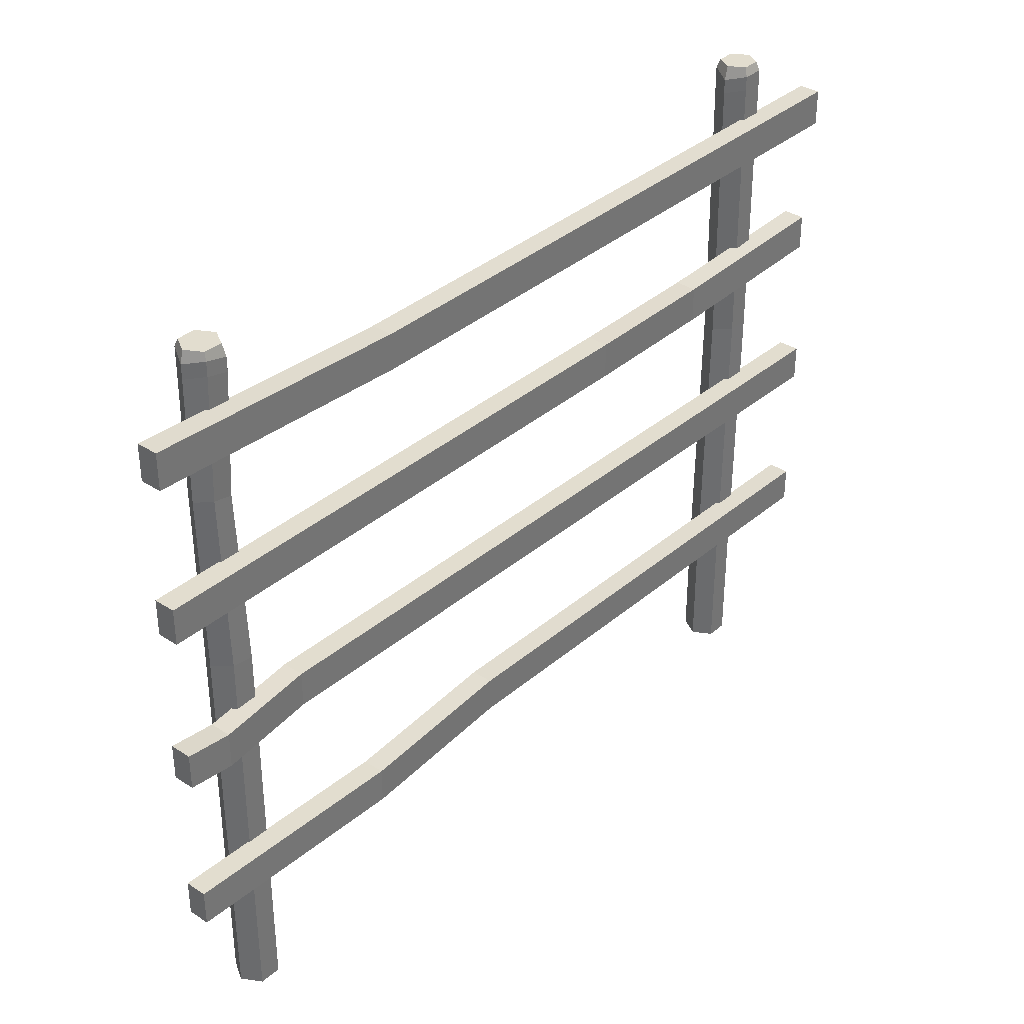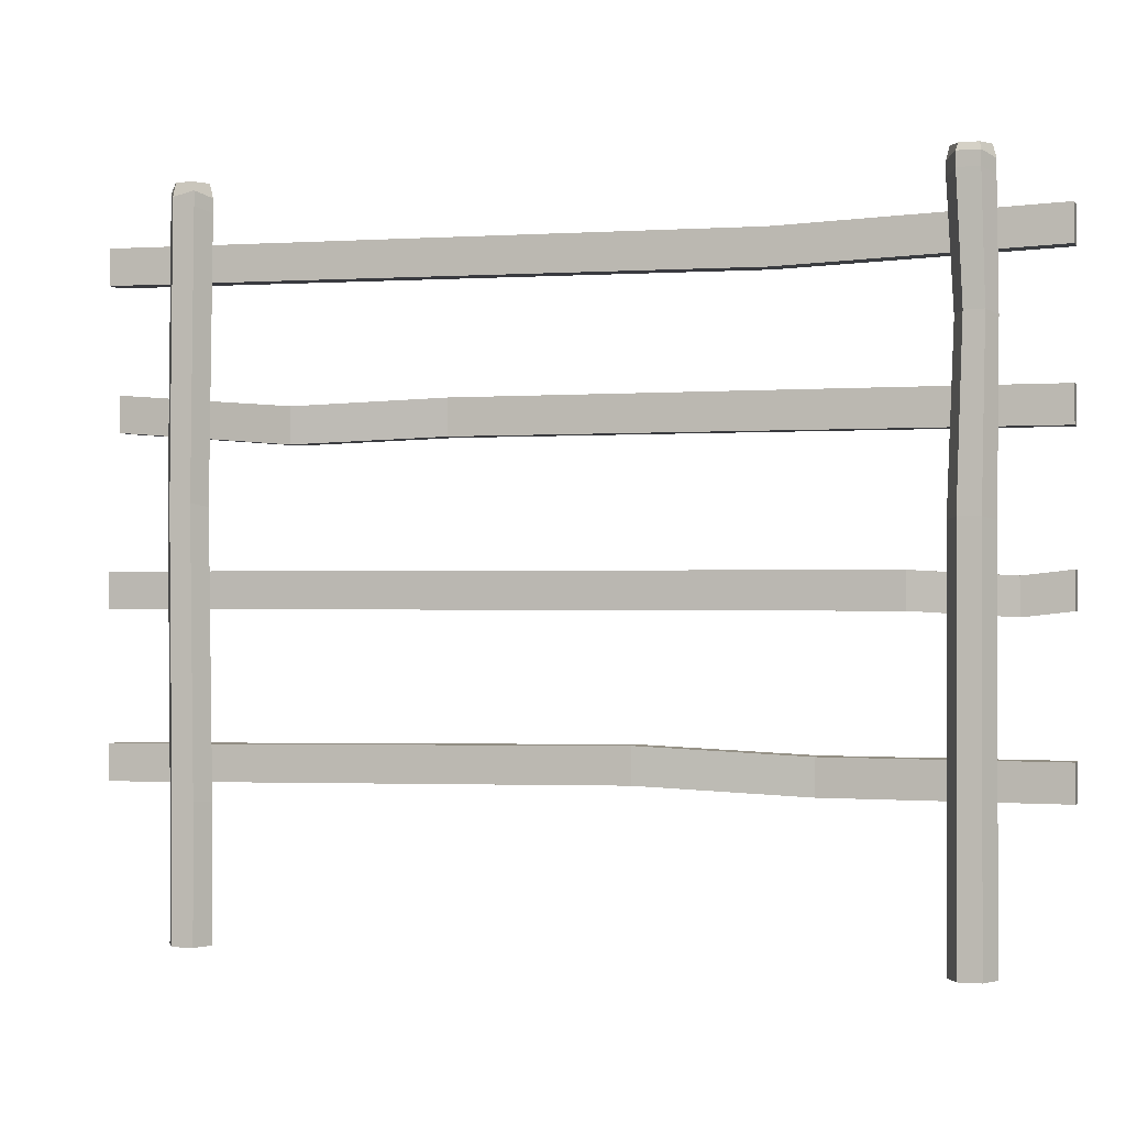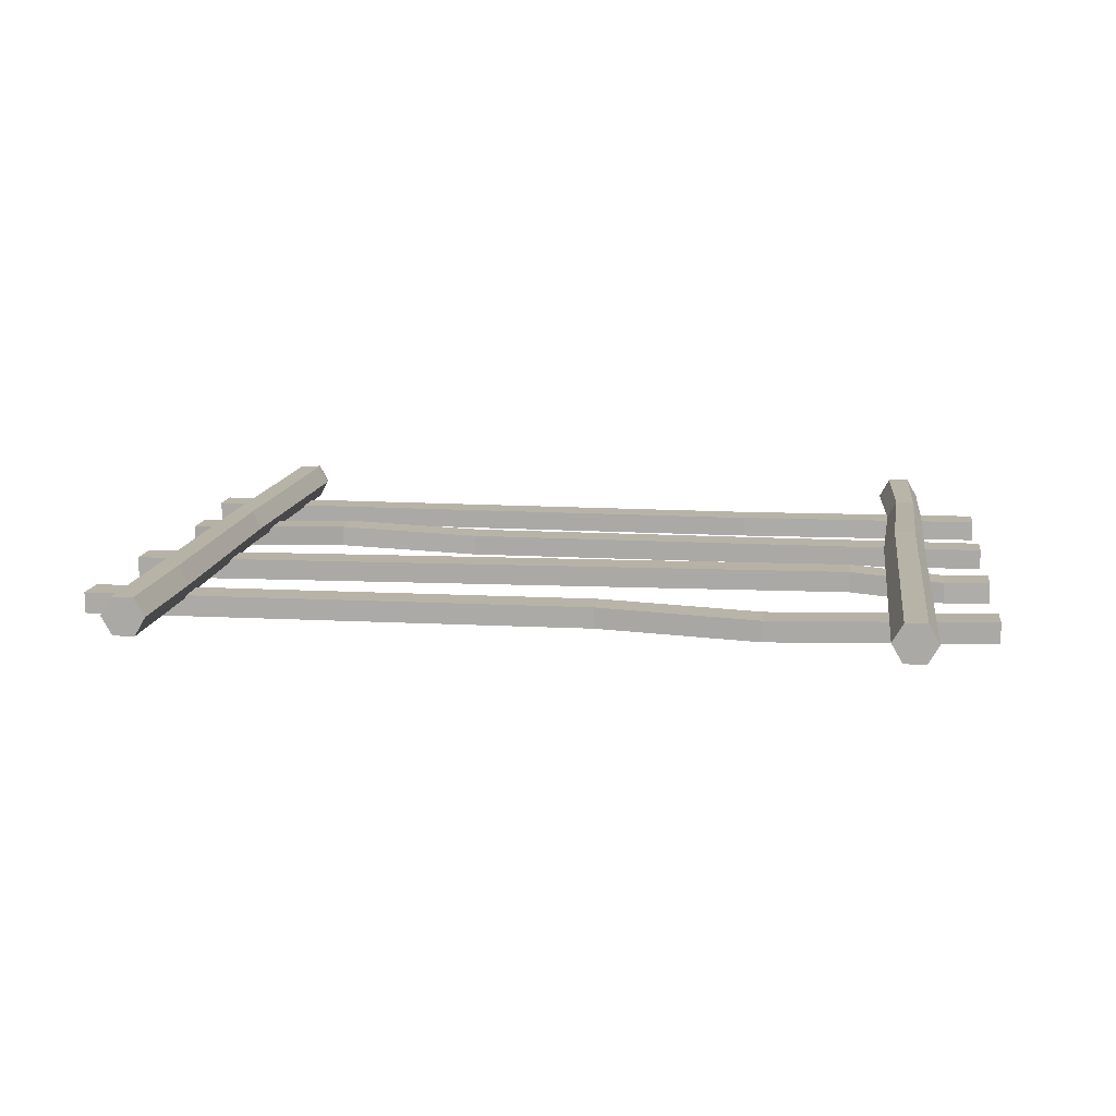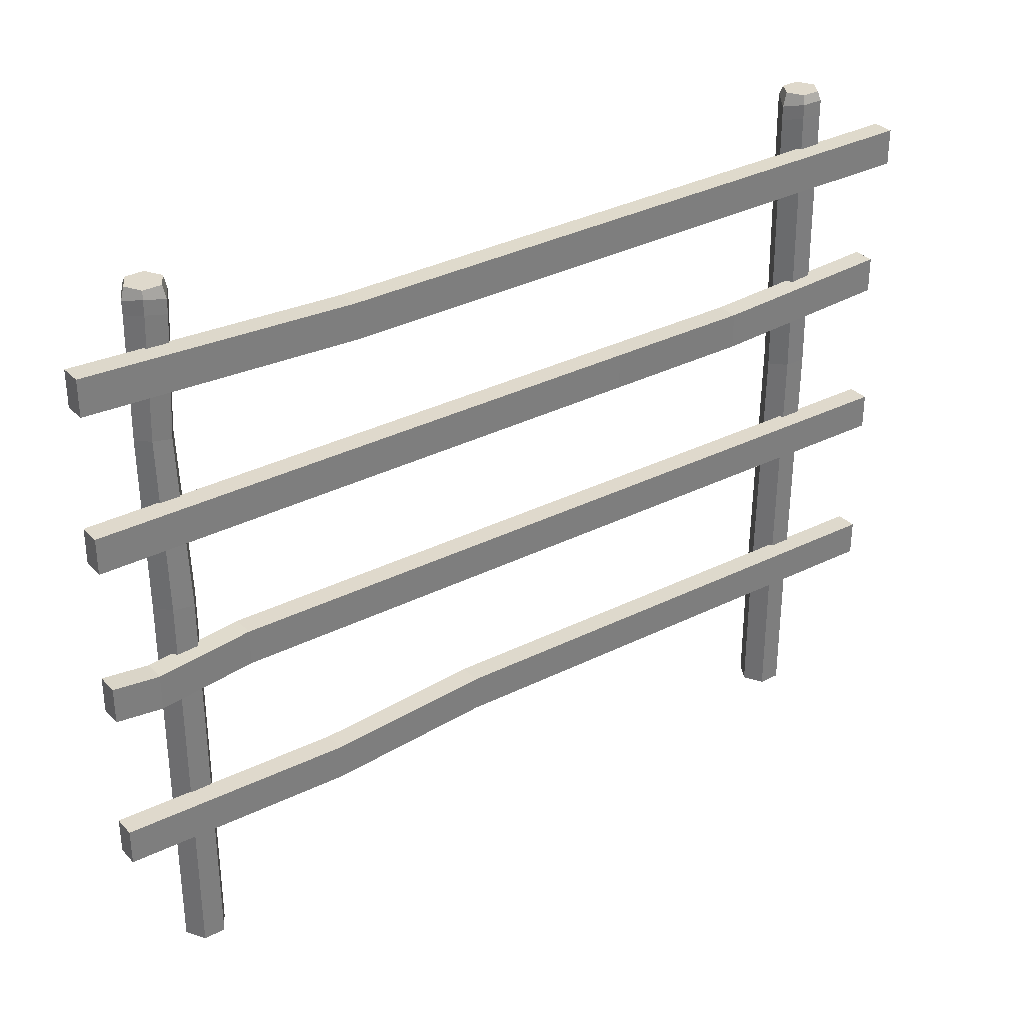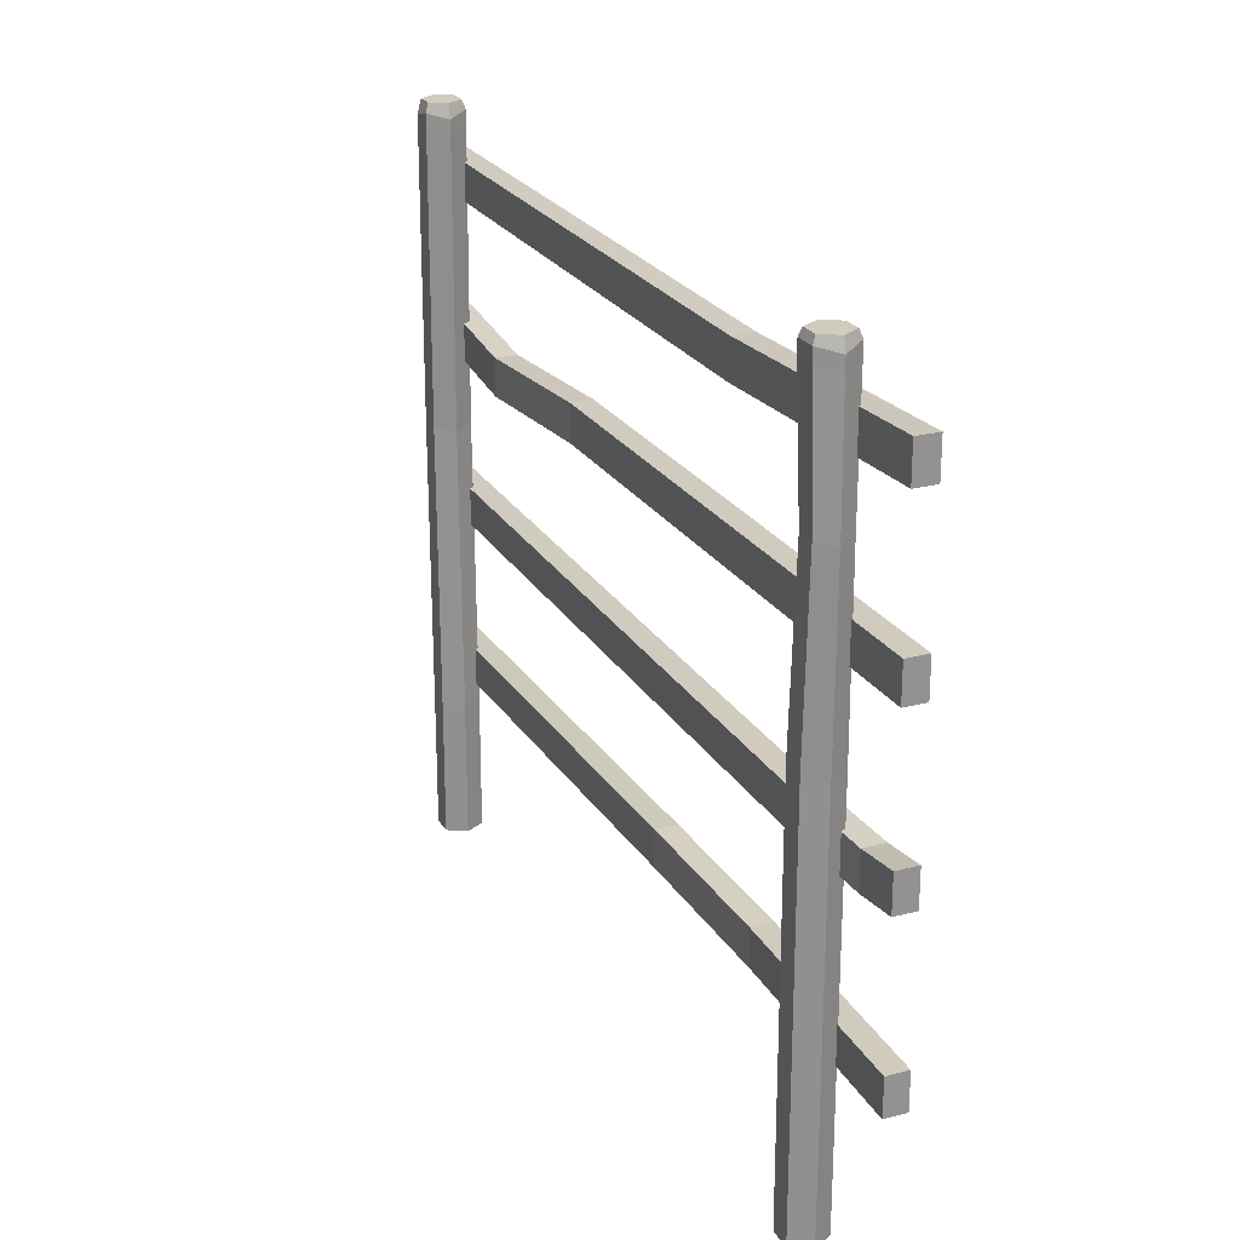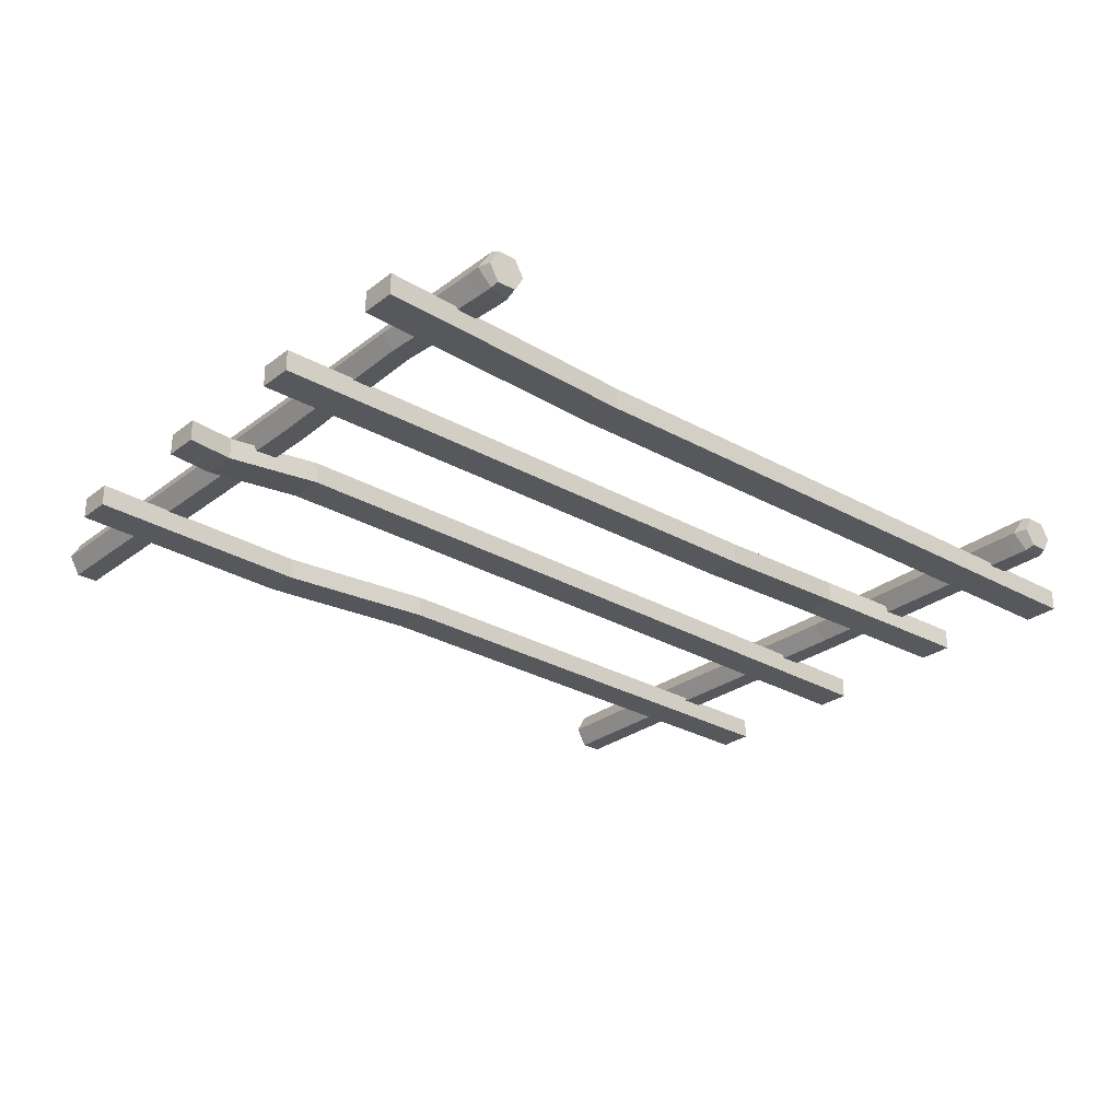
<metadata>
{"format":"obj","ext":"obj","renderer":"f3d","projection":"perspective","resolution":1024,"background":"white","views":[{"elev":35.0,"azim":131.0,"up":"+Y"},{"elev":-0.6,"azim":16.6,"up":"+Y"},{"elev":12.6,"azim":7.8,"up":"+Z"},{"elev":32.3,"azim":144.3,"up":"+Y"},{"elev":23.5,"azim":66.2,"up":"+Y"},{"elev":-27.7,"azim":139.2,"up":"+Z"}]}
</metadata>
<code>
v 1.462 0.4831 -0.01109
v 1.462 0.5522 -0.01109
v -1.462 0.4831 -0.01109
v -1.462 0.5522 -0.01109
v -1.462 0.4831 -0.08021
v -1.462 0.5522 -0.08021
v 1.462 0.4831 -0.08021
v 1.462 0.5522 -0.08021
v 1.462 1.013 -0.01109
v 1.462 1.082 -0.01109
v -1.462 1.013 -0.01109
v -1.462 1.082 -0.01109
v -1.462 1.013 -0.08021
v -1.462 1.082 -0.08021
v 1.462 1.013 -0.08021
v 1.462 1.082 -0.08021
v 1.462 1.524 -0.01109
v 1.462 1.593 -0.01109
v -1.427 1.554 -0.01109
v -1.427 1.623 -0.01109
v -1.427 1.554 -0.08021
v -1.427 1.623 -0.08021
v 1.462 1.524 -0.08021
v 1.462 1.593 -0.08021
v 1.462 2.024 -0.01109
v 1.462 2.093 -0.01109
v -1.462 2.008 -0.01109
v -1.462 2.077 -0.01109
v -1.462 2.008 -0.08021
v -1.462 2.077 -0.08021
v 1.462 2.024 -0.08021
v 1.462 2.093 -0.08021
v 0.6032 2.06 -0.08021
v 0.6032 1.991 -0.08021
v 0.6032 1.991 -0.01109
v 0.6032 2.06 -0.01109
v -0.8487 1.576 -0.05655
v -0.8487 1.507 -0.05655
v -0.8487 1.507 0.01258
v -0.8487 1.576 0.01258
v -0.3591 1.593 -0.08022
v -0.3591 1.524 -0.08022
v -0.3591 1.524 -0.01109
v -0.3591 1.593 -0.01109
v 0.7332 0.5522 -0.09965
v 0.7332 0.4831 -0.09965
v 0.7332 0.4831 -0.03053
v 0.7332 0.5522 -0.03053
v 0.2015 0.5755 -0.08021
v 0.2015 0.5063 -0.08021
v 0.2015 0.5063 -0.01109
v 0.2015 0.5755 -0.01109
v 1 1.082 -0.05655
v 1 1.013 -0.05655
v 1 1.013 0.01257
v 1 1.082 0.01257
v 1.312 1.065 -0.08021
v 1.312 0.9955 -0.08021
v 1.312 0.9955 -0.01109
v 1.312 1.065 -0.01109
v 1.221 0 -0.021
v 1.152 0 -0.021
v 1.117 0 0.03933
v 1.152 0 0.09965
v 1.221 0 0.09965
v 1.256 0 0.03933
v 1.187 0 0.03933
v -1.126 0 -0.021
v -1.195 0 -0.021
v -1.23 0 0.03933
v -1.195 0 0.09965
v -1.126 0 0.09965
v -1.091 0 0.03933
v -1.161 0 0.03933
v -1.091 2.208 0.03933
v -1.126 2.224 0.09965
v -1.195 2.208 0.09965
v -1.23 2.224 0.03933
v -1.195 2.224 -0.021
v -1.126 2.224 -0.021
v 1.256 2.213 0.03933
v 1.221 2.229 0.09965
v 1.152 2.229 0.09965
v 1.117 2.213 0.03933
v 1.152 2.213 -0.021
v 1.221 2.229 -0.021
v -1.138 1.331 0.09784
v -1.205 1.321 0.09784
v -1.239 1.331 0.03933
v -1.205 1.331 -0.01918
v -1.138 1.331 -0.01918
v -1.104 1.321 0.03933
v -1.126 0.4366 0.09965
v -1.195 0.4334 0.09965
v -1.23 0.4366 0.03933
v -1.195 0.4366 -0.021
v -1.126 0.4366 -0.021
v -1.091 0.4334 0.03933
v 1.152 1.273 0.09965
v 1.117 1.264 0.03933
v 1.152 1.264 -0.021
v 1.221 1.273 -0.021
v 1.256 1.264 0.03933
v 1.221 1.273 0.09965
v 1.17 1.84 0.09255
v 1.139 1.828 0.03933
v 1.17 1.828 -0.01389
v 1.231 1.84 -0.01389
v 1.262 1.828 0.03933
v 1.231 1.84 0.09255
v 0.2015 0.6215 -0.01109
v 0.2015 0.6215 -0.08021
v -1.462 0.5983 -0.08021
v -1.462 0.5983 -0.01109
v 1.462 0.5983 -0.08021
v 1.462 0.5983 -0.01109
v 0.7332 0.5983 -0.09965
v 0.7332 0.5983 -0.03053
v 1 1.128 0.01257
v 1 1.128 -0.05655
v -1.462 1.128 -0.08021
v -1.462 1.128 -0.01109
v 1.312 1.111 -0.01109
v 1.312 1.111 -0.08021
v 1.462 1.128 -0.08021
v 1.462 1.128 -0.01109
v -0.8487 1.622 0.01258
v -0.8487 1.622 -0.05655
v -1.427 1.669 -0.08021
v -1.427 1.669 -0.01109
v -0.3591 1.639 -0.01109
v -0.3591 1.639 -0.08022
v 1.462 1.639 -0.08021
v 1.462 1.639 -0.01109
v 0.6032 2.106 -0.01109
v 0.6032 2.106 -0.08021
v -1.462 2.123 -0.08021
v -1.462 2.123 -0.01109
v 1.462 2.139 -0.08021
v 1.462 2.139 -0.01109
v 1.216 2.299 -0.01205
v 1.157 2.299 -0.01205
v 1.187 2.299 0.03933
v 1.127 2.299 0.03933
v 1.157 2.299 0.09071
v 1.216 2.299 0.09071
v 1.246 2.299 0.03933
v 1.221 2.276 0.09965
v 1.256 2.259 0.03933
v 1.152 2.276 0.09965
v 1.117 2.259 0.03933
v 1.152 2.259 -0.021
v 1.221 2.276 -0.021
v -1.132 2.299 -0.01096
v -1.19 2.299 -0.01096
v -1.161 2.299 0.03933
v -1.219 2.299 0.03933
v -1.19 2.299 0.08962
v -1.132 2.299 0.08962
v -1.102 2.299 0.03933
v -1.126 2.27 0.09965
v -1.091 2.254 0.03933
v -1.195 2.254 0.09965
v -1.23 2.27 0.03933
v -1.195 2.27 -0.021
v -1.126 2.27 -0.021
f 51 52 4 3
f 3 4 6 5
f 5 6 49 50
f 7 8 2 1
f 111 112 113 114
f 50 51 3 5
f 55 56 12 11
f 11 12 14 13
f 13 14 53 54
f 15 16 10 9
f 119 120 121 122
f 54 55 11 13
f 39 40 20 19
f 19 20 22 21
f 21 22 37 38
f 23 24 18 17
f 127 128 129 130
f 38 39 19 21
f 35 36 28 27
f 27 28 30 29
f 29 30 33 34
f 31 32 26 25
f 135 136 137 138
f 34 35 27 29
f 34 33 32 31
f 31 25 35 34
f 25 26 36 35
f 140 139 136 135
f 38 37 41 42
f 42 43 39 38
f 43 44 40 39
f 131 132 128 127
f 42 41 24 23
f 23 17 43 42
f 17 18 44 43
f 134 133 132 131
f 46 45 8 7
f 7 1 47 46
f 1 2 48 47
f 116 115 117 118
f 50 49 45 46
f 46 47 51 50
f 47 48 52 51
f 118 117 112 111
f 54 53 57 58
f 58 59 55 54
f 59 60 56 55
f 123 124 120 119
f 58 57 16 15
f 15 9 59 58
f 9 10 60 59
f 126 125 124 123
f 61 62 101 102
f 62 63 100 101
f 63 64 99 100
f 64 65 104 99
f 65 66 103 104
f 66 61 102 103
f 62 61 67
f 63 62 67
f 64 63 67
f 65 64 67
f 66 65 67
f 61 66 67
f 141 142 143
f 142 144 143
f 144 145 143
f 145 146 143
f 146 147 143
f 147 141 143
f 68 69 96 97
f 69 70 95 96
f 70 71 94 95
f 71 72 93 94
f 72 73 98 93
f 73 68 97 98
f 69 68 74
f 70 69 74
f 71 70 74
f 72 71 74
f 73 72 74
f 68 73 74
f 154 155 156
f 155 157 156
f 157 158 156
f 158 159 156
f 159 160 156
f 160 154 156
f 161 162 160 159
f 163 161 159 158
f 164 163 158 157
f 165 164 157 155
f 166 165 155 154
f 162 166 154 160
f 148 149 147 146
f 150 148 146 145
f 151 150 145 144
f 152 151 144 142
f 153 152 142 141
f 149 153 141 147
f 88 87 76 77
f 89 88 77 78
f 90 89 78 79
f 91 90 79 80
f 92 91 80 75
f 87 92 75 76
f 94 93 87 88
f 95 94 88 89
f 96 95 89 90
f 97 96 90 91
f 98 97 91 92
f 93 98 92 87
f 100 99 105 106
f 101 100 106 107
f 102 101 107 108
f 103 102 108 109
f 104 103 109 110
f 99 104 110 105
f 106 105 83 84
f 107 106 84 85
f 108 107 85 86
f 109 108 86 81
f 110 109 81 82
f 105 110 82 83
f 49 6 113 112
f 6 4 114 113
f 4 52 111 114
f 2 8 115 116
f 8 45 117 115
f 48 2 116 118
f 45 49 112 117
f 52 48 118 111
f 53 14 121 120
f 14 12 122 121
f 12 56 119 122
f 57 53 120 124
f 56 60 123 119
f 10 16 125 126
f 16 57 124 125
f 60 10 126 123
f 37 22 129 128
f 22 20 130 129
f 20 40 127 130
f 41 37 128 132
f 40 44 131 127
f 18 24 133 134
f 24 41 132 133
f 44 18 134 131
f 33 30 137 136
f 30 28 138 137
f 28 36 135 138
f 26 32 139 140
f 32 33 136 139
f 36 26 140 135
f 82 81 149 148
f 83 82 148 150
f 84 83 150 151
f 85 84 151 152
f 86 85 152 153
f 81 86 153 149
f 76 75 162 161
f 77 76 161 163
f 78 77 163 164
f 79 78 164 165
f 80 79 165 166
f 75 80 166 162

</code>
